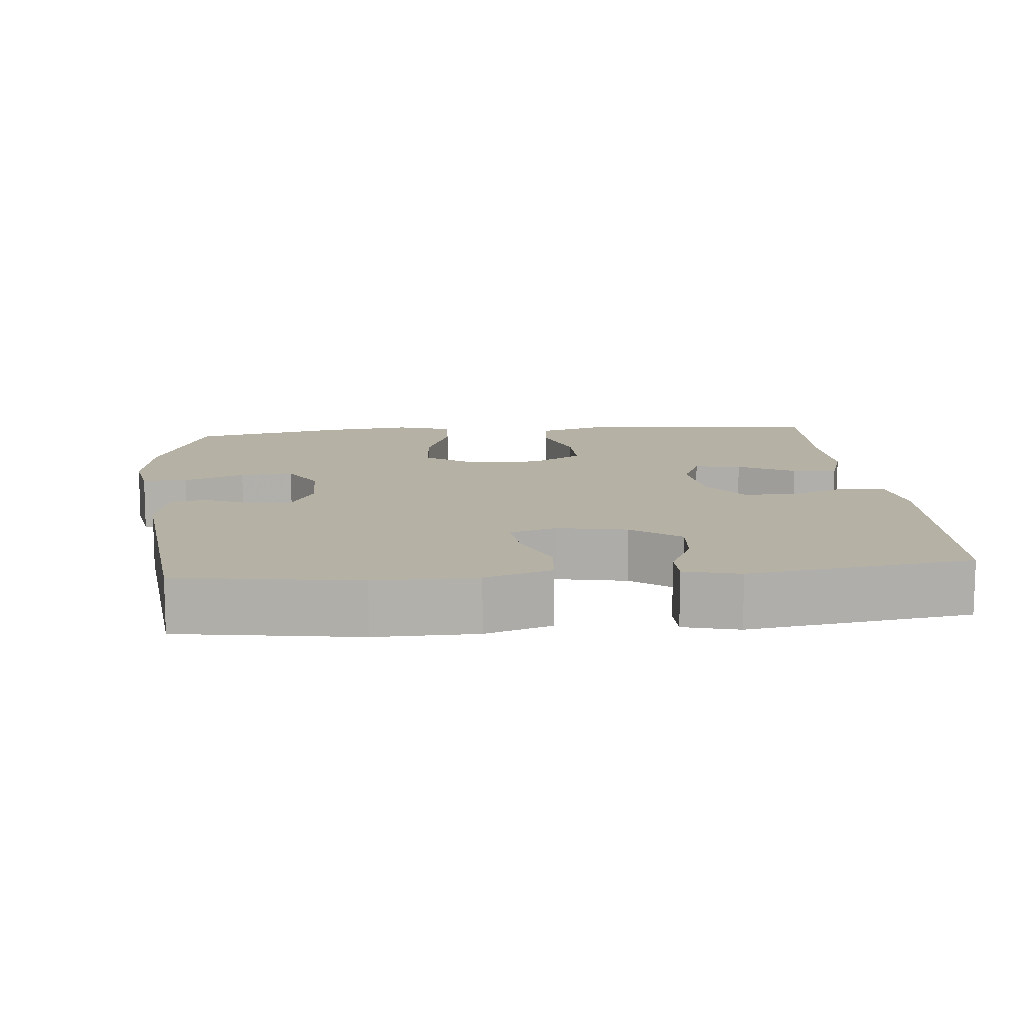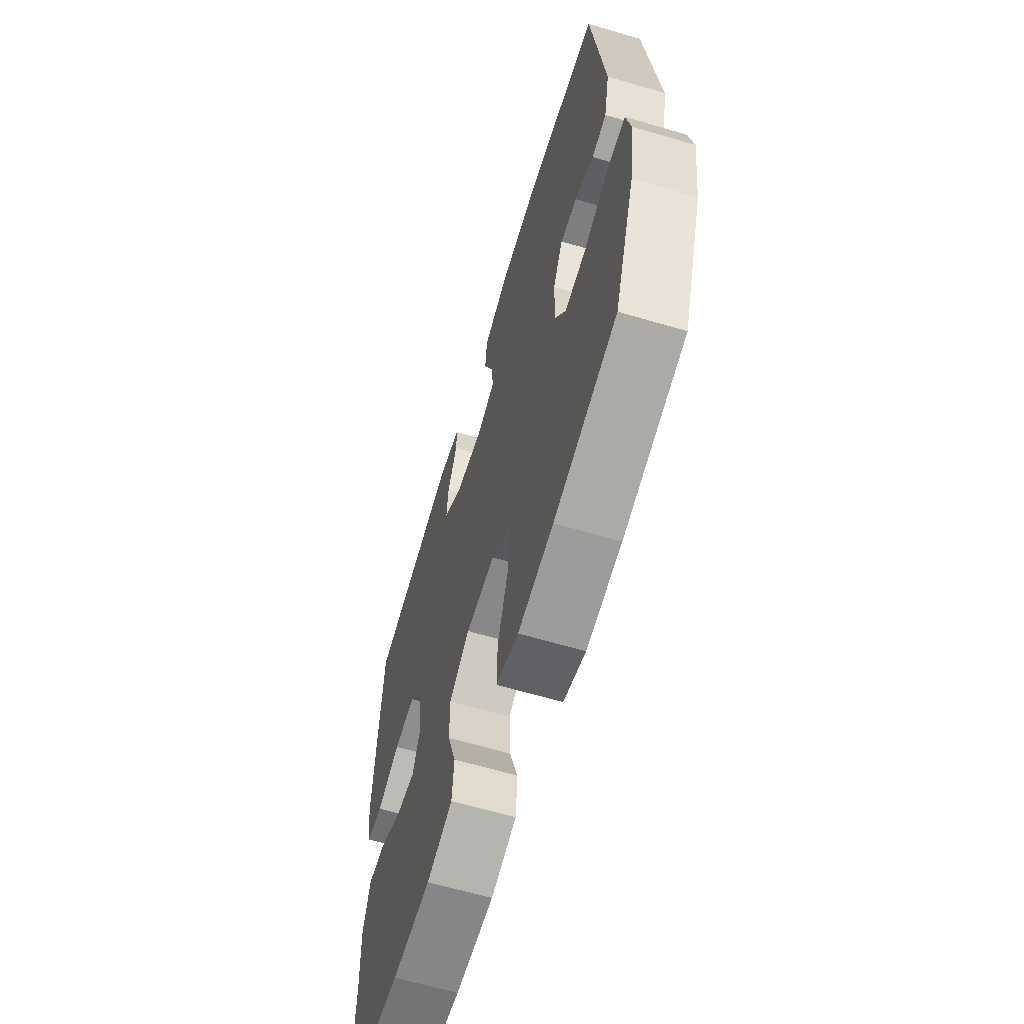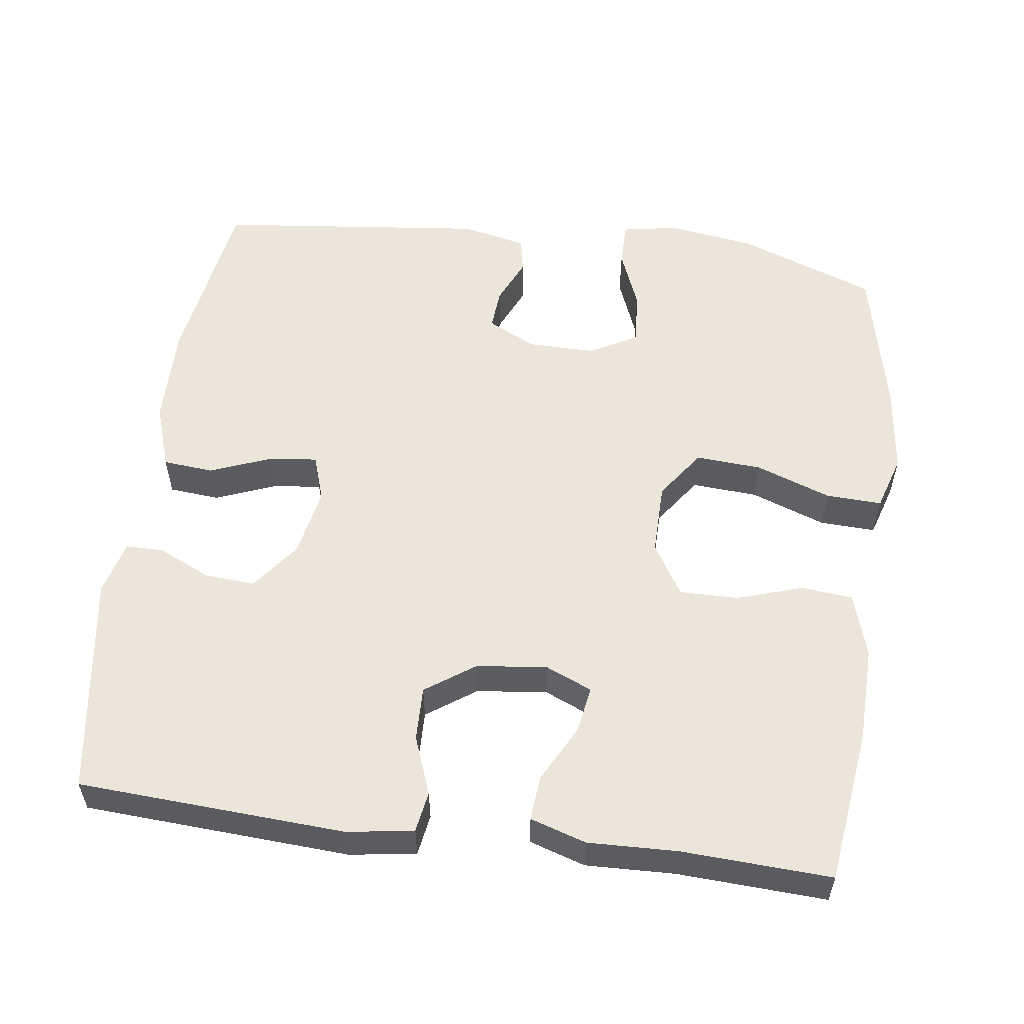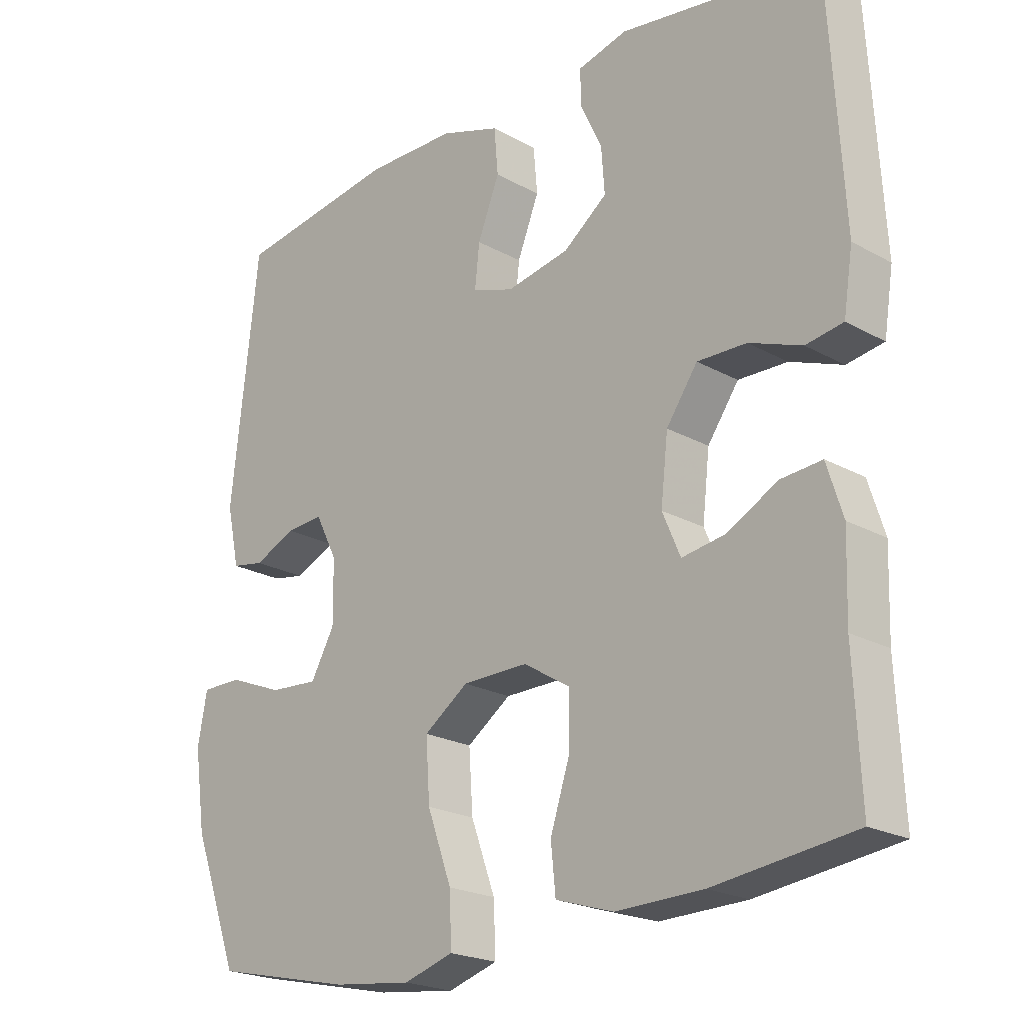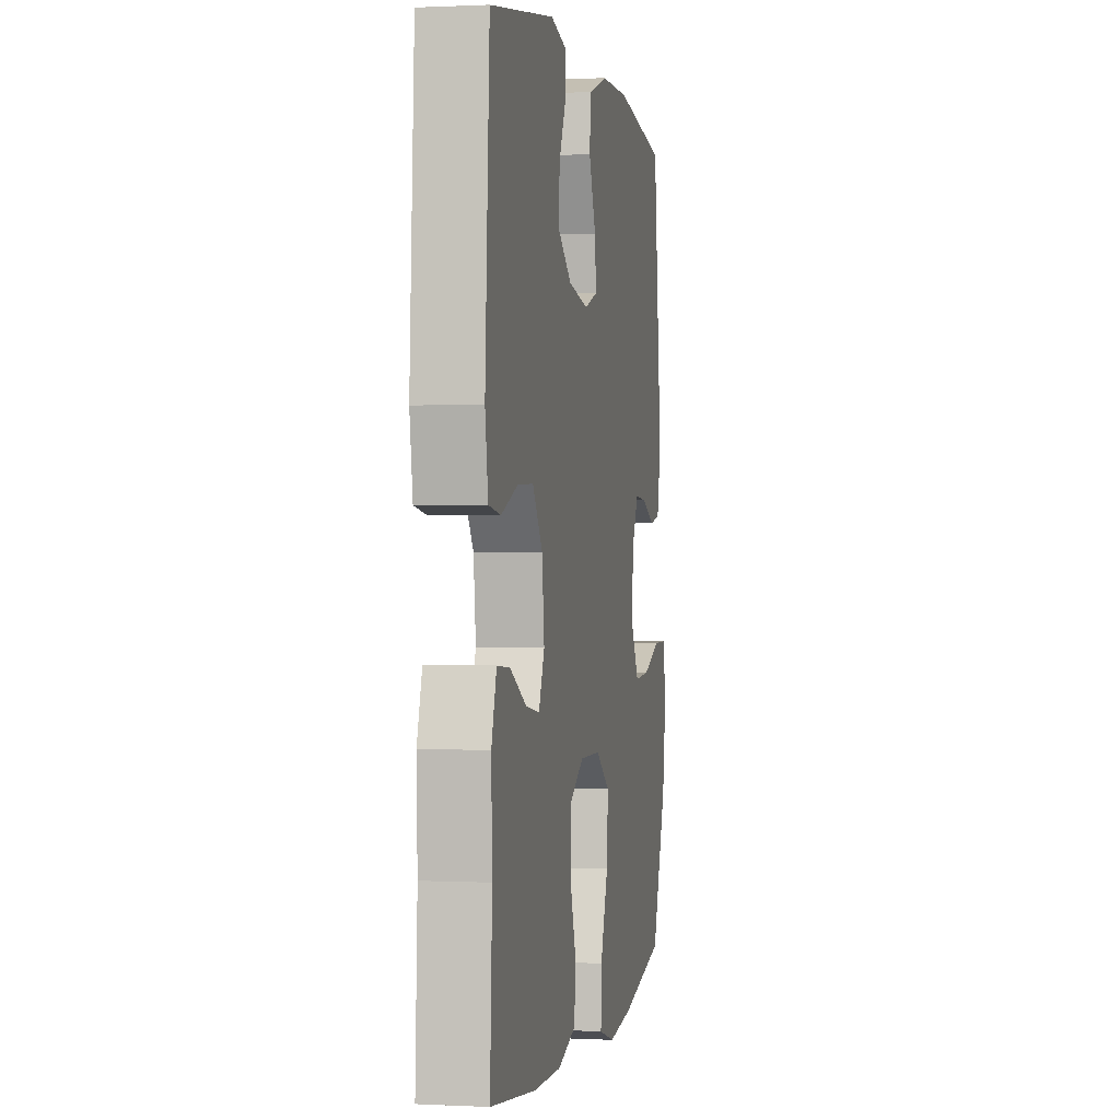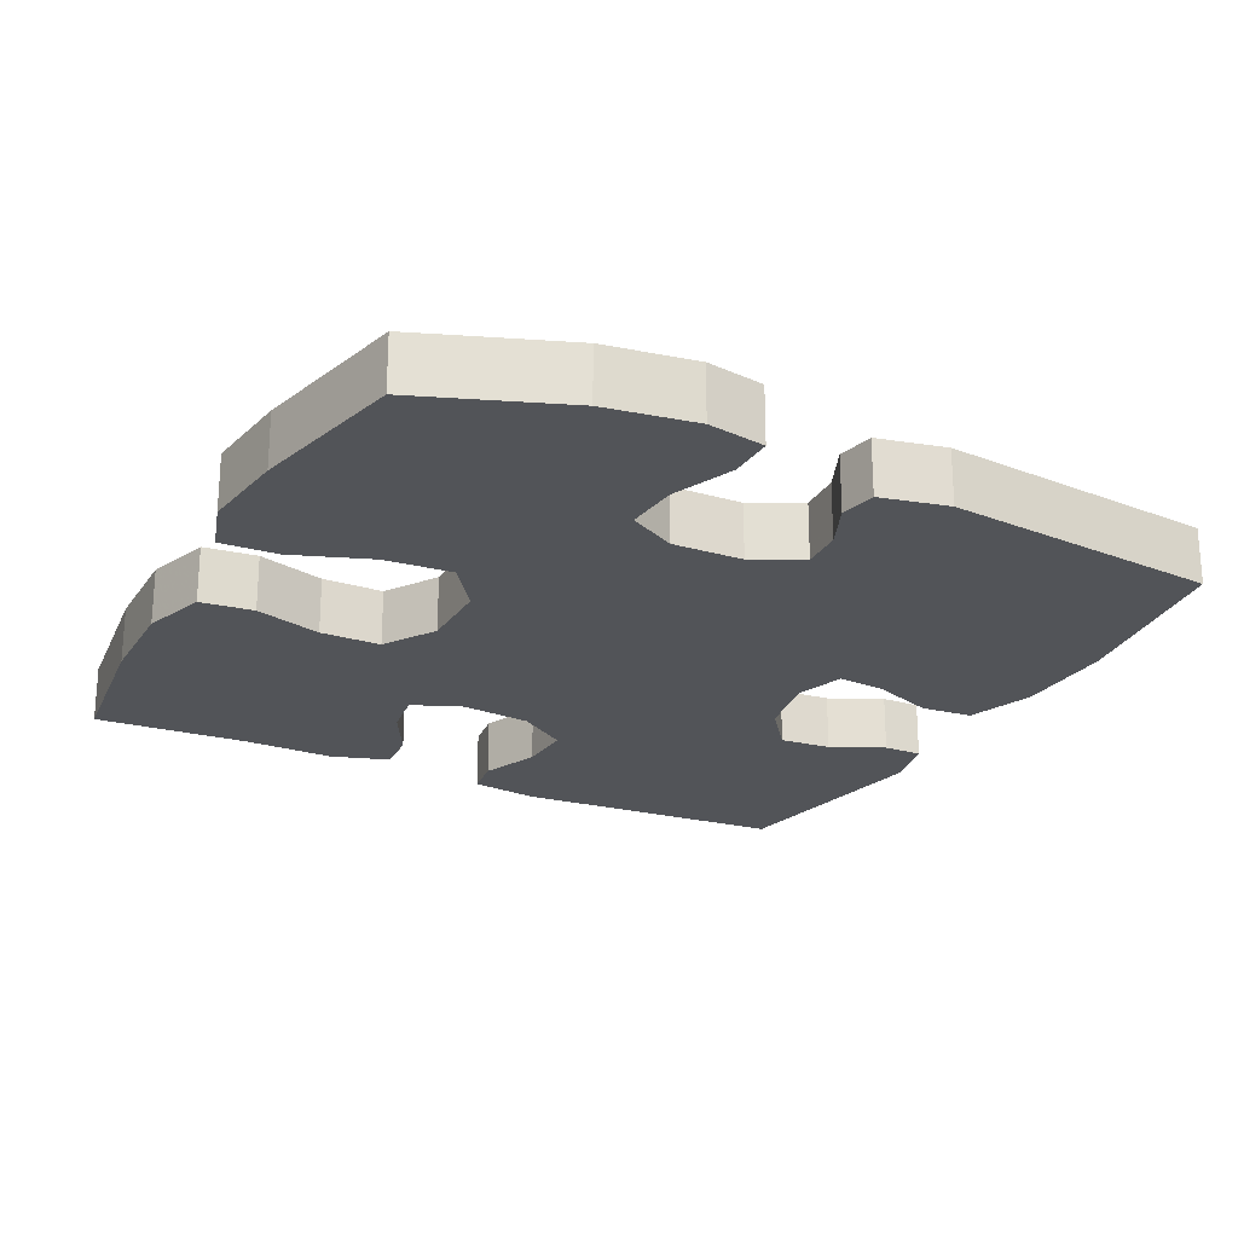
<metadata>
{"format":"obj","ext":"obj","renderer":"f3d","projection":"perspective","resolution":1024,"background":"white","views":[{"elev":11.9,"azim":-5.3,"up":"+Y"},{"elev":-63.5,"azim":-106.6,"up":"+Z"},{"elev":55.7,"azim":97.7,"up":"+Y"},{"elev":-21.6,"azim":45.6,"up":"+Z"},{"elev":0.5,"azim":100.6,"up":"+Z"},{"elev":-23.0,"azim":-117.1,"up":"+Y"}]}
</metadata>
<code>
v -0.5 0.07 -0.5
v -0.57 0.07 -0.311
v -0.587 0.07 -0.193
v -0.573 0.07 -0.117
v -0.512 0.07 -0.117
v -0.429 0.07 -0.15
v -0.356 0.07 -0.155
v -0.32 0.07 -0.091
v -0.321 0.07 0.002
v -0.354 0.07 0.067
v -0.41 0.07 0.063
v -0.473 0.07 0.035
v -0.522 0.07 0.044
v -0.541 0.07 0.133
v -0.5 0.07 0.5
v -0.256 0.07 0.537
v -0.119 0.07 0.535
v -0.029 0.07 0.505
v -0.023 0.07 0.436
v -0.056 0.07 0.353
v -0.063 0.07 0.288
v 0 0.07 0.267
v 0.095 0.07 0.285
v 0.161 0.07 0.335
v 0.156 0.07 0.404
v 0.123 0.07 0.474
v 0.123 0.07 0.526
v 0.198 0.07 0.545
v 0.5 0.07 0.5
v 0.521 0.07 0.137
v 0.507 0.07 0.047
v 0.451 0.07 0.038
v 0.372 0.07 0.068
v 0.298 0.07 0.07
v 0.251 0.07 0.003
v 0.24 0.07 -0.093
v 0.267 0.07 -0.156
v 0.331 0.07 -0.146
v 0.409 0.07 -0.105
v 0.47 0.07 -0.1
v 0.494 0.07 -0.176
v 0.49 0.07 -0.297
v 0.5 0.07 -0.5
v 0.289 0.07 -0.527
v 0.158 0.07 -0.53
v 0.071 0.07 -0.503
v 0.064 0.07 -0.433
v 0.093 0.07 -0.344
v 0.094 0.07 -0.264
v 0.024 0.07 -0.221
v -0.075 0.07 -0.222
v -0.142 0.07 -0.269
v -0.136 0.07 -0.359
v -0.099 0.07 -0.461
v -0.096 0.07 -0.537
v -0.171 0.07 -0.56
v -0.29 0.07 -0.546
v -0.5 0 -0.5
v -0.57 0 -0.311
v -0.587 0 -0.193
v -0.573 0 -0.117
v -0.512 0 -0.117
v -0.429 0 -0.15
v -0.356 0 -0.155
v -0.32 0 -0.091
v -0.321 0 0.002
v -0.354 0 0.067
v -0.41 0 0.063
v -0.473 0 0.035
v -0.522 0 0.044
v -0.541 0 0.133
v -0.5 0 0.5
v -0.256 0 0.537
v -0.119 0 0.535
v -0.029 0 0.505
v -0.023 0 0.436
v -0.056 0 0.353
v -0.063 0 0.288
v 0 0 0.267
v 0.095 0 0.285
v 0.161 0 0.335
v 0.156 0 0.404
v 0.123 0 0.474
v 0.123 0 0.526
v 0.198 0 0.545
v 0.5 0 0.5
v 0.521 0 0.137
v 0.507 0 0.047
v 0.451 0 0.038
v 0.372 0 0.068
v 0.298 0 0.07
v 0.251 0 0.003
v 0.24 0 -0.093
v 0.267 0 -0.156
v 0.331 0 -0.146
v 0.409 0 -0.105
v 0.47 0 -0.1
v 0.494 0 -0.176
v 0.49 0 -0.297
v 0.5 0 -0.5
v 0.289 0 -0.527
v 0.158 0 -0.53
v 0.071 0 -0.503
v 0.064 0 -0.433
v 0.093 0 -0.344
v 0.094 0 -0.264
v 0.024 0 -0.221
v -0.075 0 -0.222
v -0.142 0 -0.269
v -0.136 0 -0.359
v -0.099 0 -0.461
v -0.096 0 -0.537
v -0.171 0 -0.56
v -0.29 0 -0.546
f 53 54 55 56
f 52 53 56 57
f 45 46 47 48
f 45 48 49
f 42 43 44 45
f 42 45 49
f 41 42 49 50
f 38 39 40 41
f 37 38 41 50
f 30 31 32 33
f 30 33 34
f 29 30 34
f 28 29 34 35
f 25 26 27 28
f 24 25 28 35
f 17 18 19 20
f 17 20 21
f 16 17 21
f 15 16 21
f 14 15 21
f 11 12 13 14
f 10 11 14 21
f 9 10 21 22
f 3 4 5 6
f 3 6 7
f 2 3 7
f 52 57 1 2
f 51 52 2 7
f 36 37 50 51
f 36 51 7 8
f 23 24 35 36
f 22 23 36
f 8 9 22 36
f 113 112 111 110
f 114 113 110 109
f 105 104 103 102
f 106 105 102
f 102 101 100 99
f 106 102 99
f 107 106 99 98
f 98 97 96 95
f 107 98 95 94
f 90 89 88 87
f 91 90 87
f 91 87 86
f 92 91 86 85
f 85 84 83 82
f 92 85 82 81
f 77 76 75 74
f 78 77 74
f 78 74 73
f 78 73 72
f 78 72 71
f 71 70 69 68
f 78 71 68 67
f 79 78 67 66
f 63 62 61 60
f 64 63 60
f 64 60 59
f 59 58 114 109
f 64 59 109 108
f 108 107 94 93
f 65 64 108 93
f 93 92 81 80
f 93 80 79
f 93 79 66 65
f 1 58 59 2
f 2 59 60 3
f 3 60 61 4
f 4 61 62 5
f 5 62 63 6
f 6 63 64 7
f 7 64 65 8
f 8 65 66 9
f 9 66 67 10
f 10 67 68 11
f 11 68 69 12
f 12 69 70 13
f 13 70 71 14
f 14 71 72 15
f 15 72 73 16
f 16 73 74 17
f 17 74 75 18
f 18 75 76 19
f 19 76 77 20
f 20 77 78 21
f 21 78 79 22
f 22 79 80 23
f 23 80 81 24
f 24 81 82 25
f 25 82 83 26
f 26 83 84 27
f 27 84 85 28
f 28 85 86 29
f 29 86 87 30
f 30 87 88 31
f 31 88 89 32
f 32 89 90 33
f 33 90 91 34
f 34 91 92 35
f 35 92 93 36
f 36 93 94 37
f 37 94 95 38
f 38 95 96 39
f 39 96 97 40
f 40 97 98 41
f 41 98 99 42
f 42 99 100 43
f 43 100 101 44
f 44 101 102 45
f 45 102 103 46
f 46 103 104 47
f 47 104 105 48
f 48 105 106 49
f 49 106 107 50
f 50 107 108 51
f 51 108 109 52
f 52 109 110 53
f 53 110 111 54
f 54 111 112 55
f 55 112 113 56
f 56 113 114 57
f 57 114 58 1

</code>
